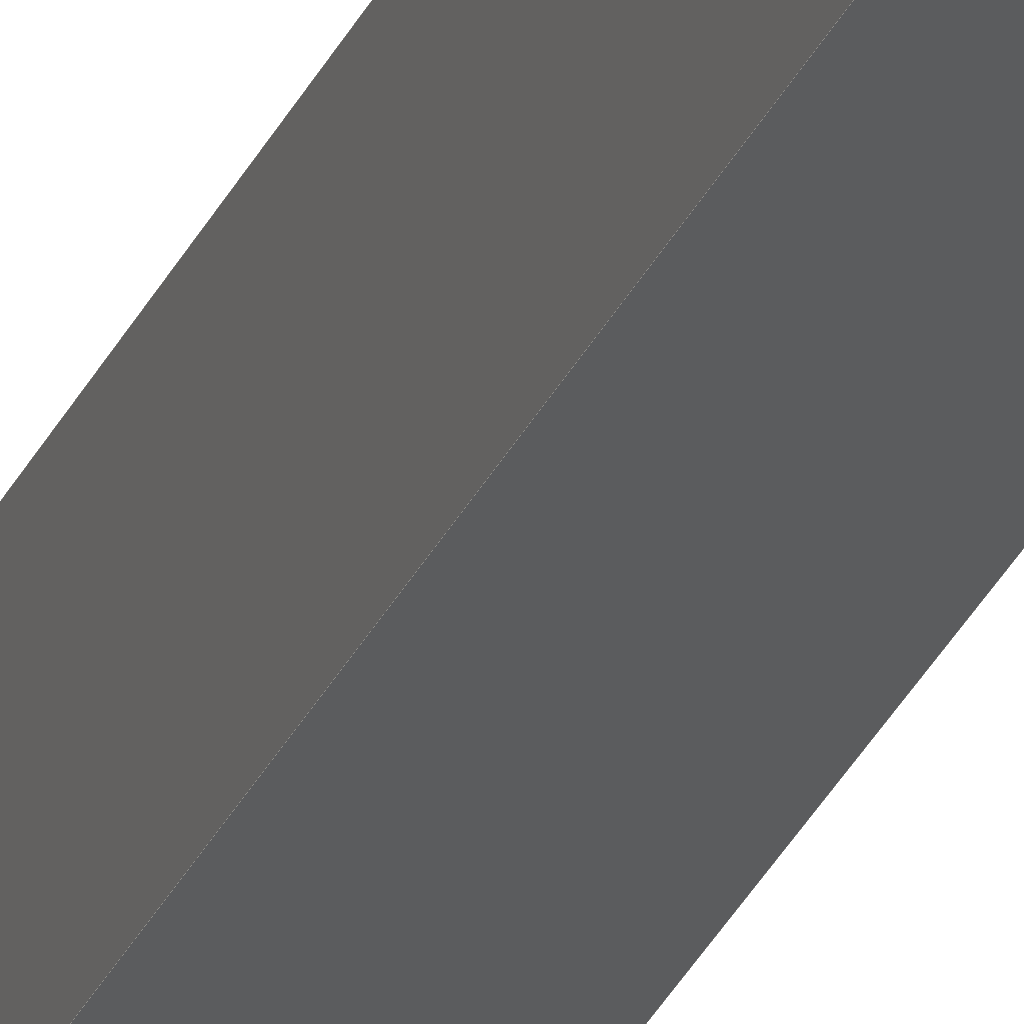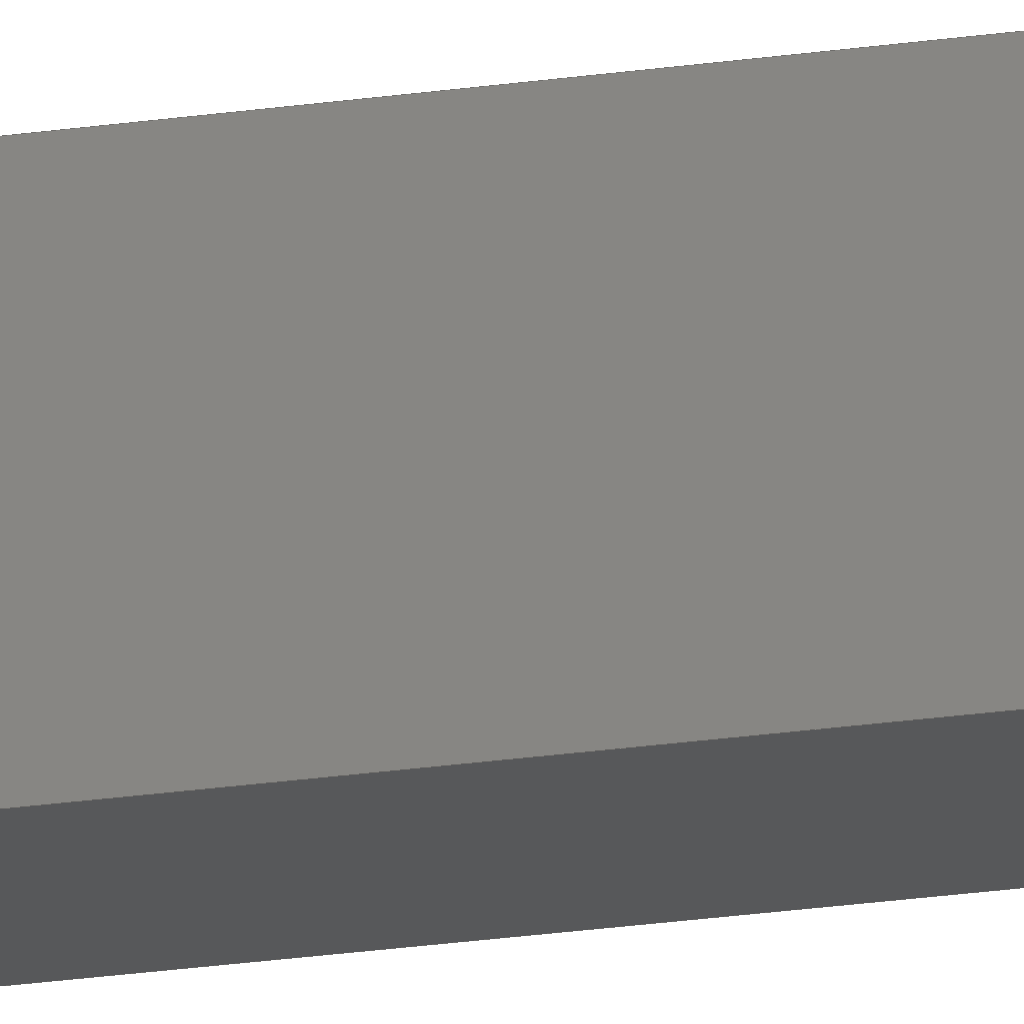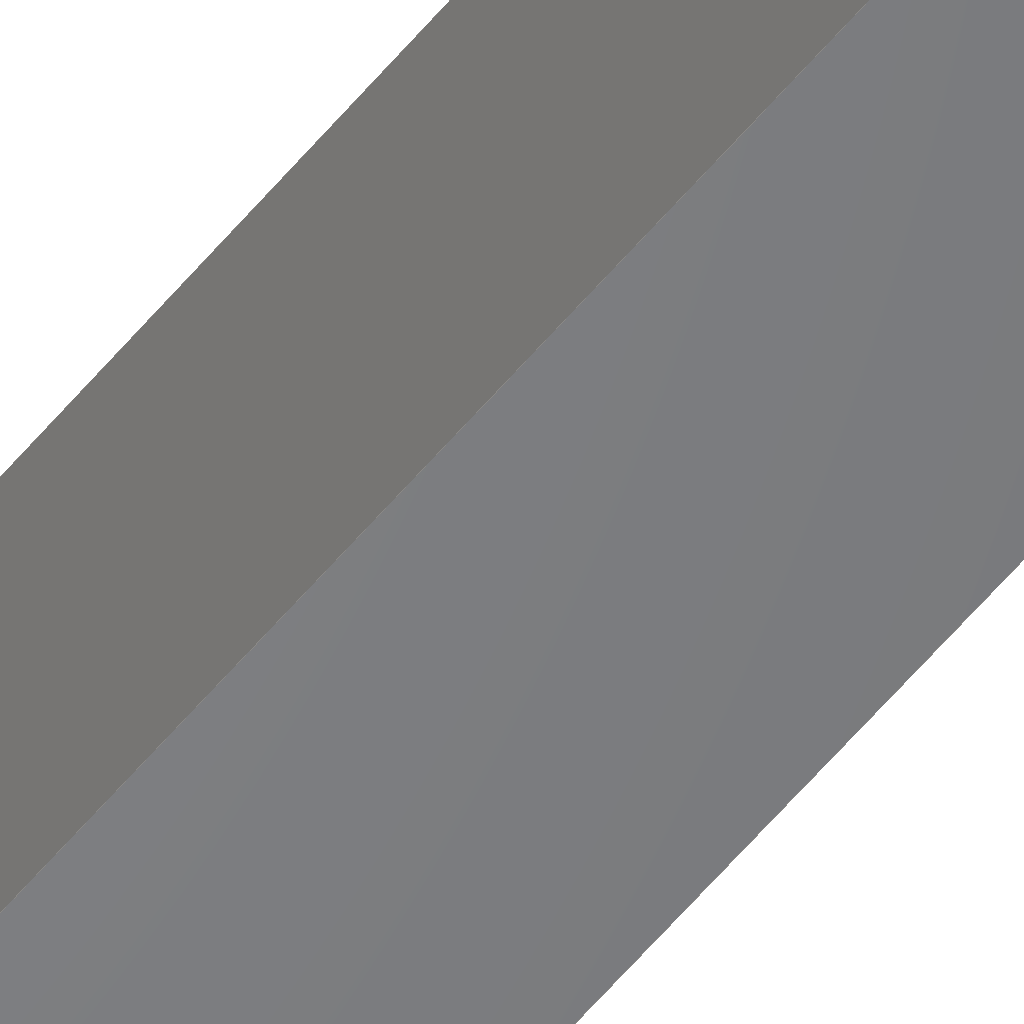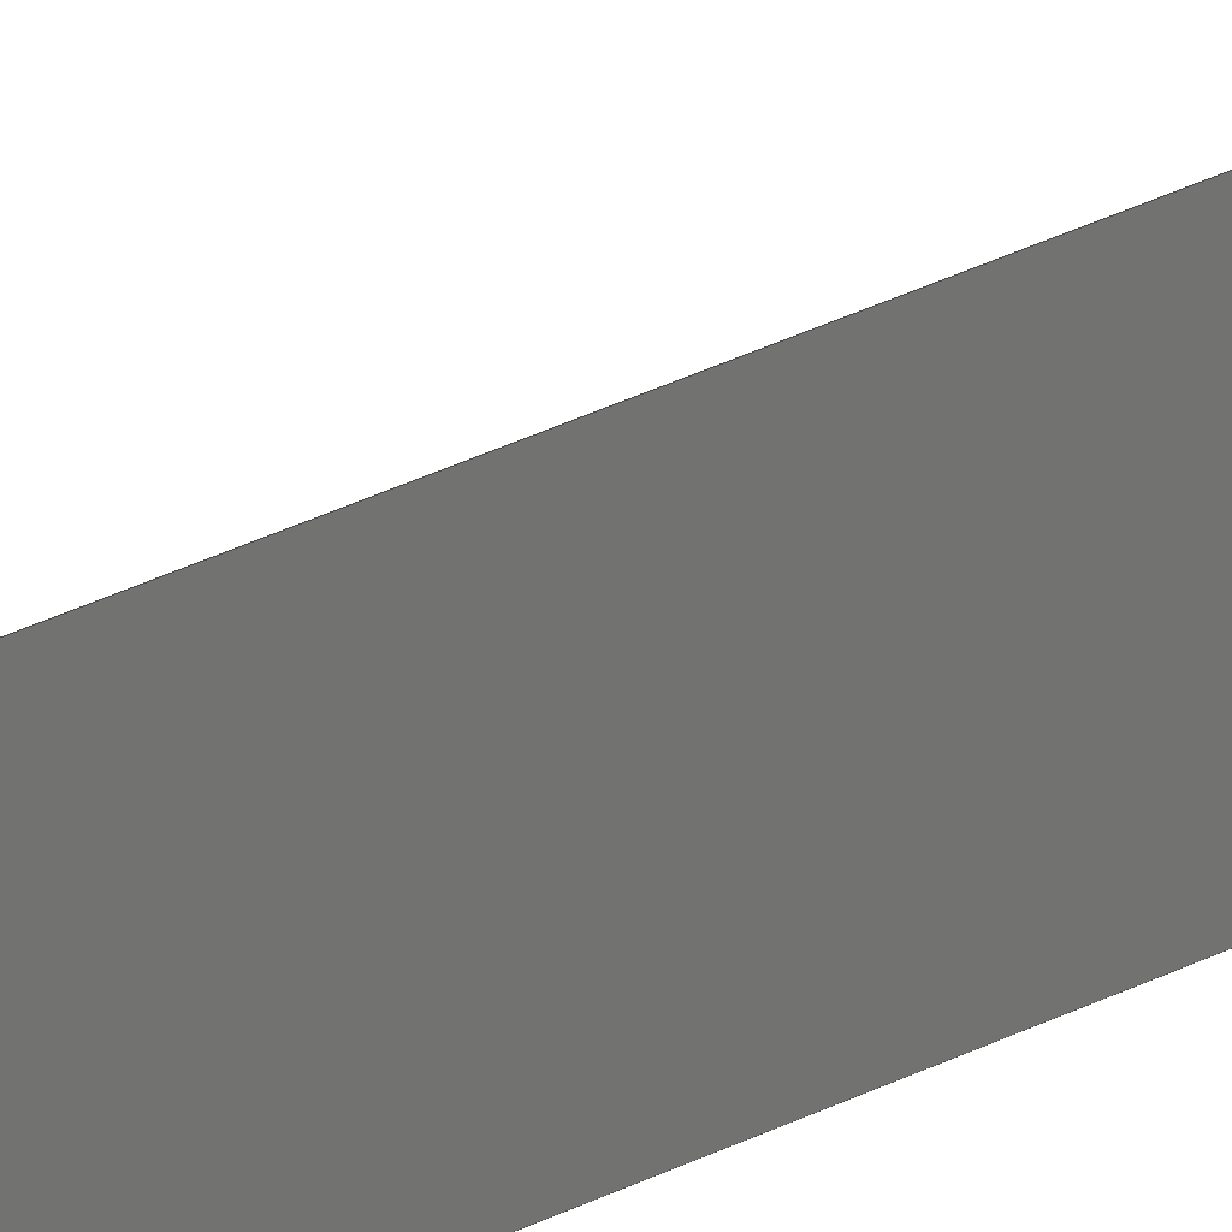
<metadata>
{"format":"step","ext":"step","renderer":"f3d","projection":"perspective","resolution":1024,"background":"white","views":[{"elev":-27.8,"azim":-19.7,"up":"+Y"},{"elev":-18.6,"azim":-72.7,"up":"+Y"},{"elev":-51.3,"azim":-36.7,"up":"+Y"},{"elev":23.5,"azim":-133.9,"up":"+Y"}]}
</metadata>
<code>
ISO-10303-21;
DATA;
#1 = FACE_OUTER_BOUND ( 'NONE', #76, .T. ) ;
#2 = EDGE_CURVE ( 'NONE', #194, #113, #98, .T. ) ;
#3 = LOCAL_TIME ( 23, 28, 47, #50 ) ;
#4 = AXIS2_PLACEMENT_3D ( 'NONE', #119, #120, #144 ) ;
#5 = CARTESIAN_POINT ( 'NONE',  ( 2.168e-16, 2.6, -36.4 ) ) ;
#6 = AXIS2_PLACEMENT_3D ( 'NONE', #136, #153, #170 ) ;
#7 = FACE_OUTER_BOUND ( 'NONE', #190, .T. ) ;
#8 = DIRECTION ( 'NONE',  ( 0, -1, 0 ) ) ;
#9 = DIRECTION ( 'NONE',  ( 1, 0, 0 ) ) ;
#10 = VECTOR ( 'NONE', #29, 1000 ) ;
#11 = VECTOR ( 'NONE', #9, 1000 ) ;
#12 = PERSON_AND_ORGANIZATION_ROLE ( 'design_supplier' ) ;
#13 = ORIENTED_EDGE ( 'NONE', *, *, #195, .F. ) ;
#14 = VECTOR ( 'NONE', #67, 1000 ) ;
#15 = ORIENTED_EDGE ( 'NONE', *, *, #43, .F. ) ;
#16 = DATE_TIME_ROLE ( 'creation_date' ) ;
#17 = CC_DESIGN_PERSON_AND_ORGANIZATION_ASSIGNMENT ( #148, #18, ( #52 ) ) ;
#18 = PERSON_AND_ORGANIZATION_ROLE ( 'design_owner' ) ;
#19 = ORIENTED_EDGE ( 'NONE', *, *, #157, .F. ) ;
#20 = APPROVAL_PERSON_ORGANIZATION ( #218, #45, #121 ) ;
#21 = DIRECTION ( 'NONE',  ( 0, 0, 1 ) ) ;
#22 = CARTESIAN_POINT ( 'NONE',  ( 1.3, 1.3, 36.4 ) ) ;
#23 = ORIENTED_EDGE ( 'NONE', *, *, #58, .T. ) ;
#24 = DIRECTION ( 'NONE',  ( 0, 0, 1 ) ) ;
#25 = DATE_AND_TIME ( #125, #185 ) ;
#26 = EDGE_LOOP ( 'NONE', ( #237, #168, #122, #164 ) ) ;
#27 = DIRECTION ( 'NONE',  ( 1, 0, 0 ) ) ;
#28 = CARTESIAN_POINT ( 'NONE',  ( 0, 0, -36.4 ) ) ;
#29 = DIRECTION ( 'NONE',  ( 0, -1, 0 ) ) ;
#30 = VECTOR ( 'NONE', #172, 1000 ) ;
#31 = LINE ( 'NONE', #22, #205 ) ;
#32 = CC_DESIGN_PERSON_AND_ORGANIZATION_ASSIGNMENT ( #163, #180, ( #126 ) ) ;
#33 = AXIS2_PLACEMENT_3D ( 'NONE', #101, #99, #192 ) ;
#34 = DATE_AND_TIME ( #56, #81 ) ;
#35 = COORDINATED_UNIVERSAL_TIME_OFFSET ( 8, 0, .BEHIND. ) ;
#36 = SECURITY_CLASSIFICATION_LEVEL ( 'unclassified' ) ;
#37 = ORIENTED_EDGE ( 'NONE', *, *, #229, .F. ) ;
#38 = LINE ( 'NONE', #84, #10 ) ;
#39 = EDGE_CURVE ( 'NONE', #107, #161, #127, .T. ) ;
#40 = DATE_AND_TIME ( #196, #102 ) ;
#41 = DIRECTION ( 'NONE',  ( 0, 1, 0 ) ) ;
#42 = VERTEX_POINT ( 'NONE', #5 ) ;
#43 = EDGE_CURVE ( 'NONE', #68, #161, #175, .T. ) ;
#44 = CARTESIAN_POINT ( 'NONE',  ( 0, 0, -36.4 ) ) ;
#45 = APPROVAL ( #235, 'UNSPECIFIED' ) ;
#46 = CARTESIAN_POINT ( 'NONE',  ( 2.168e-16, 2.6, -36.4 ) ) ;
#47 = AXIS2_PLACEMENT_3D ( 'NONE', #226, #173, #135 ) ;
#48 = APPLICATION_PROTOCOL_DEFINITION ( 'international standard', 'config_control_design', 1994, #74 ) ;
#49 = DATE_AND_TIME ( #75, #108 ) ;
#50 = COORDINATED_UNIVERSAL_TIME_OFFSET ( 8, 0, .BEHIND. ) ;
#51 = LINE ( 'NONE', #61, #109 ) ;
#52 = PRODUCT ( 'CardWedgeTriangle', 'CardWedgeTriangle', '', ( #217 ) ) ;
#53 = PRODUCT_RELATED_PRODUCT_CATEGORY ( 'detail', '', ( #52 ) ) ;
#54 = ORIENTED_EDGE ( 'NONE', *, *, #233, .T. ) ;
#55 = CC_DESIGN_DATE_AND_TIME_ASSIGNMENT ( #49, #16, ( #126 ) ) ;
#56 = CALENDAR_DATE ( 2019, 11, 6 ) ;
#57 = LINE ( 'NONE', #44, #11 ) ;
#58 = EDGE_CURVE ( 'NONE', #107, #194, #51, .T. ) ;
#59 = CARTESIAN_POINT ( 'NONE',  ( 1.3, 1.3, -36.4 ) ) ;
#60 = ADVANCED_BREP_SHAPE_REPRESENTATION ( 'CardWedgeTriangle', ( #232, #4 ), #182 ) ;
#61 = CARTESIAN_POINT ( 'NONE',  ( 2, 0, -36.4 ) ) ;
#62 = ORIENTED_EDGE ( 'NONE', *, *, #225, .F. ) ;
#63 = CC_DESIGN_PERSON_AND_ORGANIZATION_ASSIGNMENT ( #223, #12, ( #69 ) ) ;
#64 = EDGE_CURVE ( 'NONE', #113, #210, #31, .T. ) ;
#65 = ORGANIZATION ( 'UNSPECIFIED', 'UNSPECIFIED', '' ) ;
#66 = EDGE_LOOP ( 'NONE', ( #158, #203, #114, #139 ) ) ;
#67 = DIRECTION ( 'NONE',  ( 0, 0, 1 ) ) ;
#68 = VERTEX_POINT ( 'NONE', #130 ) ;
#69 = PRODUCT_DEFINITION_FORMATION_WITH_SPECIFIED_SOURCE ( 'ANY', '', #52, .NOT_KNOWN. ) ;
#70 = PERSON_AND_ORGANIZATION ( #73, #65 ) ;
#71 = ORIENTED_EDGE ( 'NONE', *, *, #39, .T. ) ;
#72 = ADVANCED_FACE ( 'NONE', ( #79 ), #97, .T. ) ;
#73 = PERSON ( 'UNSPECIFIED', 'UNSPECIFIED', 'UNSPECIFIED', ('UNSPECIFIED'), ('UNSPECIFIED'), ('UNSPECIFIED') ) ;
#74 = APPLICATION_CONTEXT ( 'configuration controlled 3d designs of mechanical parts and assemblies' ) ;
#75 = CALENDAR_DATE ( 2019, 11, 6 ) ;
#76 = EDGE_LOOP ( 'NONE', ( #19, #77, #199, #198 ) ) ;
#77 = ORIENTED_EDGE ( 'NONE', *, *, #233, .F. ) ;
#78 = PERSON_AND_ORGANIZATION ( #73, #65 ) ;
#79 = FACE_OUTER_BOUND ( 'NONE', #26, .T. ) ;
#80 = CARTESIAN_POINT ( 'NONE',  ( 2, 0, 36.4 ) ) ;
#81 = LOCAL_TIME ( 23, 28, 47, #179 ) ;
#82 = PLANE ( 'NONE',  #33 ) ;
#83 = APPROVAL ( #177, 'UNSPECIFIED' ) ;
#84 = CARTESIAN_POINT ( 'NONE',  ( 0, 0, -36.4 ) ) ;
#85 = UNCERTAINTY_MEASURE_WITH_UNIT (LENGTH_MEASURE( 1e-05 ), #176, 'distance_accuracy_value', 'NONE');
#86 = DIRECTION ( 'NONE',  ( -1, 0, 0 ) ) ;
#87 = SHAPE_DEFINITION_REPRESENTATION ( #147, #60 ) ;
#88 = CLOSED_SHELL ( 'NONE', ( #160, #234, #72, #181, #215, #110 ) ) ;
#89 = LINE ( 'NONE', #224, #30 ) ;
#90 = PERSON_AND_ORGANIZATION ( #73, #65 ) ;
#91 = CC_DESIGN_PERSON_AND_ORGANIZATION_ASSIGNMENT ( #138, #112, ( #184 ) ) ;
#92 =( NAMED_UNIT ( * ) SI_UNIT ( $, .STERADIAN. ) SOLID_ANGLE_UNIT ( ) );
#93 = APPROVAL_DATE_TIME ( #124, #45 ) ;
#94 = LINE ( 'NONE', #174, #204 ) ;
#95 = EDGE_LOOP ( 'NONE', ( #62, #201, #54, #159 ) ) ;
#96 = DIRECTION ( 'NONE',  ( 0, 0, 1 ) ) ;
#97 = PLANE ( 'NONE',  #141 ) ;
#98 = LINE ( 'NONE', #129, #220 ) ;
#99 = DIRECTION ( 'NONE',  ( 1, 0, 0 ) ) ;
#100 = AXIS2_PLACEMENT_3D ( 'NONE', #28, #86, #208 ) ;
#101 = CARTESIAN_POINT ( 'NONE',  ( 2, 0, -36.4 ) ) ;
#102 = LOCAL_TIME ( 23, 28, 47, #128 ) ;
#103 = VECTOR ( 'NONE', #150, 1000 ) ;
#104 = PLANE ( 'NONE',  #162 ) ;
#105 = CARTESIAN_POINT ( 'NONE',  ( 0, 0, 36.4 ) ) ;
#106 = APPROVAL_ROLE ( '' ) ;
#107 = VERTEX_POINT ( 'NONE', #202 ) ;
#108 = LOCAL_TIME ( 23, 28, 47, #171 ) ;
#109 = VECTOR ( 'NONE', #41, 1000 ) ;
#110 = ADVANCED_FACE ( 'NONE', ( #216 ), #104, .T. ) ;
#111 = APPROVAL_STATUS ( 'not_yet_approved' ) ;
#112 = PERSON_AND_ORGANIZATION_ROLE ( 'classification_officer' ) ;
#113 = VERTEX_POINT ( 'NONE', #219 ) ;
#114 = ORIENTED_EDGE ( 'NONE', *, *, #64, .T. ) ;
#115 = CARTESIAN_POINT ( 'NONE',  ( 0, 0, -36.4 ) ) ;
#116 = CARTESIAN_POINT ( 'NONE',  ( 0, 0, -36.4 ) ) ;
#117 = APPROVAL_DATE_TIME ( #40, #83 ) ;
#118 = ORIENTED_EDGE ( 'NONE', *, *, #157, .T. ) ;
#119 = CARTESIAN_POINT ( 'NONE',  ( 0, 0, 0 ) ) ;
#120 = DIRECTION ( 'NONE',  ( 0, 0, 1 ) ) ;
#121 = APPROVAL_ROLE ( '' ) ;
#122 = ORIENTED_EDGE ( 'NONE', *, *, #207, .T. ) ;
#123 = PERSON_AND_ORGANIZATION_ROLE ( 'creator' ) ;
#124 = DATE_AND_TIME ( #143, #3 ) ;
#125 = CALENDAR_DATE ( 2019, 11, 6 ) ;
#126 = PRODUCT_DEFINITION ( 'UNKNOWN', '', #69, #188 ) ;
#127 = LINE ( 'NONE', #221, #145 ) ;
#128 = COORDINATED_UNIVERSAL_TIME_OFFSET ( 8, 0, .BEHIND. ) ;
#129 = CARTESIAN_POINT ( 'NONE',  ( 2, 0.6, -36.4 ) ) ;
#130 = CARTESIAN_POINT ( 'NONE',  ( 0, 0, 36.4 ) ) ;
#131 = DIRECTION ( 'NONE',  ( 0.7071, 0.7071, 0 ) ) ;
#132 = CARTESIAN_POINT ( 'NONE',  ( 0, 0, 36.4 ) ) ;
#133 = PLANE ( 'NONE',  #100 ) ;
#134 = LINE ( 'NONE', #46, #14 ) ;
#135 = DIRECTION ( 'NONE',  ( 1, 0, 0 ) ) ;
#136 = CARTESIAN_POINT ( 'NONE',  ( 0, 0, -36.4 ) ) ;
#137 = CC_DESIGN_APPROVAL ( #187, ( #126 ) ) ;
#138 = PERSON_AND_ORGANIZATION ( #73, #65 ) ;
#139 = ORIENTED_EDGE ( 'NONE', *, *, #225, .T. ) ;
#140 = DATE_TIME_ROLE ( 'classification_date' ) ;
#141 = AXIS2_PLACEMENT_3D ( 'NONE', #59, #131, #169 ) ;
#142 = CC_DESIGN_DATE_AND_TIME_ASSIGNMENT ( #34, #140, ( #184 ) ) ;
#143 = CALENDAR_DATE ( 2019, 11, 6 ) ;
#144 = DIRECTION ( 'NONE',  ( 1, 0, 0 ) ) ;
#145 = VECTOR ( 'NONE', #96, 1000 ) ;
#146 = APPLICATION_PROTOCOL_DEFINITION ( 'international standard', 'config_control_design', 1994, #197 ) ;
#147 = PRODUCT_DEFINITION_SHAPE ( 'NONE', 'NONE',  #126 ) ;
#148 = PERSON_AND_ORGANIZATION ( #73, #65 ) ;
#149 = ORIENTED_EDGE ( 'NONE', *, *, #39, .F. ) ;
#150 = DIRECTION ( 'NONE',  ( 1, 0, 0 ) ) ;
#151 = CC_DESIGN_APPROVAL ( #83, ( #69 ) ) ;
#152 = VERTEX_POINT ( 'NONE', #115 ) ;
#153 = DIRECTION ( 'NONE',  ( 0, -1, 0 ) ) ;
#154 = PLANE ( 'NONE',  #47 ) ;
#155 = APPROVAL_PERSON_ORGANIZATION ( #90, #187, #106 ) ;
#156 = DIRECTION ( 'NONE',  ( -0.7071, 0.7071, 0 ) ) ;
#157 = EDGE_CURVE ( 'NONE', #152, #107, #57, .T. ) ;
#158 = ORIENTED_EDGE ( 'NONE', *, *, #43, .T. ) ;
#159 = ORIENTED_EDGE ( 'NONE', *, *, #229, .T. ) ;
#160 = ADVANCED_FACE ( 'NONE', ( #7 ), #228, .T. ) ;
#161 = VERTEX_POINT ( 'NONE', #80 ) ;
#162 = AXIS2_PLACEMENT_3D ( 'NONE', #186, #206, #27 ) ;
#163 = PERSON_AND_ORGANIZATION ( #73, #65 ) ;
#164 = ORIENTED_EDGE ( 'NONE', *, *, #165, .T. ) ;
#165 = EDGE_CURVE ( 'NONE', #42, #210, #134, .T. ) ;
#166 = FACE_OUTER_BOUND ( 'NONE', #213, .T. ) ;
#167 = DIRECTION ( 'NONE',  ( -0.7071, 0.7071, 0 ) ) ;
#168 = ORIENTED_EDGE ( 'NONE', *, *, #2, .F. ) ;
#169 = DIRECTION ( 'NONE',  ( 0, 0, -1 ) ) ;
#170 = DIRECTION ( 'NONE',  ( 0, 0, -1 ) ) ;
#171 = COORDINATED_UNIVERSAL_TIME_OFFSET ( 8, 0, .BEHIND. ) ;
#172 = DIRECTION ( 'NONE',  ( 0, 1, 0 ) ) ;
#173 = DIRECTION ( 'NONE',  ( 0, 0, 1 ) ) ;
#174 = CARTESIAN_POINT ( 'NONE',  ( 1.3, 1.3, -36.4 ) ) ;
#175 = LINE ( 'NONE', #132, #103 ) ;
#176 =( LENGTH_UNIT ( ) NAMED_UNIT ( * ) SI_UNIT ( .MILLI., .METRE. ) );
#177 = APPROVAL_STATUS ( 'not_yet_approved' ) ;
#178 = CC_DESIGN_SECURITY_CLASSIFICATION ( #184, ( #69 ) ) ;
#179 = COORDINATED_UNIVERSAL_TIME_OFFSET ( 8, 0, .BEHIND. ) ;
#180 = PERSON_AND_ORGANIZATION_ROLE ( 'creator' ) ;
#181 = ADVANCED_FACE ( 'NONE', ( #166 ), #82, .T. ) ;
#182 =( GEOMETRIC_REPRESENTATION_CONTEXT ( 3 ) GLOBAL_UNCERTAINTY_ASSIGNED_CONTEXT ( ( #85 ) ) GLOBAL_UNIT_ASSIGNED_CONTEXT ( ( #176, #193, #92 ) ) REPRESENTATION_CONTEXT ( 'NONE', 'WORKASPACE' ) );
#183 = LINE ( 'NONE', #116, #236 ) ;
#184 = SECURITY_CLASSIFICATION ( '', '', #36 ) ;
#185 = LOCAL_TIME ( 23, 28, 47, #35 ) ;
#186 = CARTESIAN_POINT ( 'NONE',  ( 0, 0, 36.4 ) ) ;
#187 = APPROVAL ( #111, 'UNSPECIFIED' ) ;
#188 = DESIGN_CONTEXT ( 'detailed design', #197, 'design' ) ;
#189 = VECTOR ( 'NONE', #8, 1000 ) ;
#190 = EDGE_LOOP ( 'NONE', ( #15, #37, #118, #71 ) ) ;
#191 = CARTESIAN_POINT ( 'NONE',  ( 2, 0.6, -36.4 ) ) ;
#192 = DIRECTION ( 'NONE',  ( 0, 1, 0 ) ) ;
#193 =( NAMED_UNIT ( * ) PLANE_ANGLE_UNIT ( ) SI_UNIT ( $, .RADIAN. ) );
#194 = VERTEX_POINT ( 'NONE', #191 ) ;
#195 = EDGE_CURVE ( 'NONE', #161, #113, #89, .T. ) ;
#196 = CALENDAR_DATE ( 2019, 11, 6 ) ;
#197 = APPLICATION_CONTEXT ( 'configuration controlled 3d designs of mechanical parts and assemblies' ) ;
#198 = ORIENTED_EDGE ( 'NONE', *, *, #58, .F. ) ;
#199 = ORIENTED_EDGE ( 'NONE', *, *, #207, .F. ) ;
#200 = LINE ( 'NONE', #105, #189 ) ;
#201 = ORIENTED_EDGE ( 'NONE', *, *, #165, .F. ) ;
#202 = CARTESIAN_POINT ( 'NONE',  ( 2, 0, -36.4 ) ) ;
#203 = ORIENTED_EDGE ( 'NONE', *, *, #195, .T. ) ;
#204 = VECTOR ( 'NONE', #156, 1000 ) ;
#205 = VECTOR ( 'NONE', #167, 1000 ) ;
#206 = DIRECTION ( 'NONE',  ( 0, 0, 1 ) ) ;
#207 = EDGE_CURVE ( 'NONE', #194, #42, #94, .T. ) ;
#208 = DIRECTION ( 'NONE',  ( 0, 0, 1 ) ) ;
#209 = CARTESIAN_POINT ( 'NONE',  ( 2.168e-16, 2.6, 36.4 ) ) ;
#210 = VERTEX_POINT ( 'NONE', #209 ) ;
#211 = APPROVAL_ROLE ( '' ) ;
#212 = APPROVAL_DATE_TIME ( #25, #187 ) ;
#213 = EDGE_LOOP ( 'NONE', ( #13, #149, #23, #227 ) ) ;
#214 = FACE_OUTER_BOUND ( 'NONE', #95, .T. ) ;
#215 = ADVANCED_FACE ( 'NONE', ( #1 ), #154, .F. ) ;
#216 = FACE_OUTER_BOUND ( 'NONE', #66, .T. ) ;
#217 = MECHANICAL_CONTEXT ( 'NONE', #74, 'mechanical' ) ;
#218 = PERSON_AND_ORGANIZATION ( #73, #65 ) ;
#219 = CARTESIAN_POINT ( 'NONE',  ( 2, 0.6, 36.4 ) ) ;
#220 = VECTOR ( 'NONE', #21, 1000 ) ;
#221 = CARTESIAN_POINT ( 'NONE',  ( 2, 0, -36.4 ) ) ;
#222 = CC_DESIGN_APPROVAL ( #45, ( #184 ) ) ;
#223 = PERSON_AND_ORGANIZATION ( #73, #65 ) ;
#224 = CARTESIAN_POINT ( 'NONE',  ( 2, 0, 36.4 ) ) ;
#225 = EDGE_CURVE ( 'NONE', #210, #68, #200, .T. ) ;
#226 = CARTESIAN_POINT ( 'NONE',  ( 0, 0, -36.4 ) ) ;
#227 = ORIENTED_EDGE ( 'NONE', *, *, #2, .T. ) ;
#228 = PLANE ( 'NONE',  #6 ) ;
#229 = EDGE_CURVE ( 'NONE', #152, #68, #183, .T. ) ;
#230 = APPROVAL_PERSON_ORGANIZATION ( #78, #83, #211 ) ;
#231 = CC_DESIGN_PERSON_AND_ORGANIZATION_ASSIGNMENT ( #70, #123, ( #69 ) ) ;
#232 = MANIFOLD_SOLID_BREP ( 'NONE', #88 ) ;
#233 = EDGE_CURVE ( 'NONE', #42, #152, #38, .T. ) ;
#234 = ADVANCED_FACE ( 'NONE', ( #214 ), #133, .T. ) ;
#235 = APPROVAL_STATUS ( 'not_yet_approved' ) ;
#236 = VECTOR ( 'NONE', #24, 1000 ) ;
#237 = ORIENTED_EDGE ( 'NONE', *, *, #64, .F. ) ;
ENDSEC;
END-ISO-10303-21;

</code>
